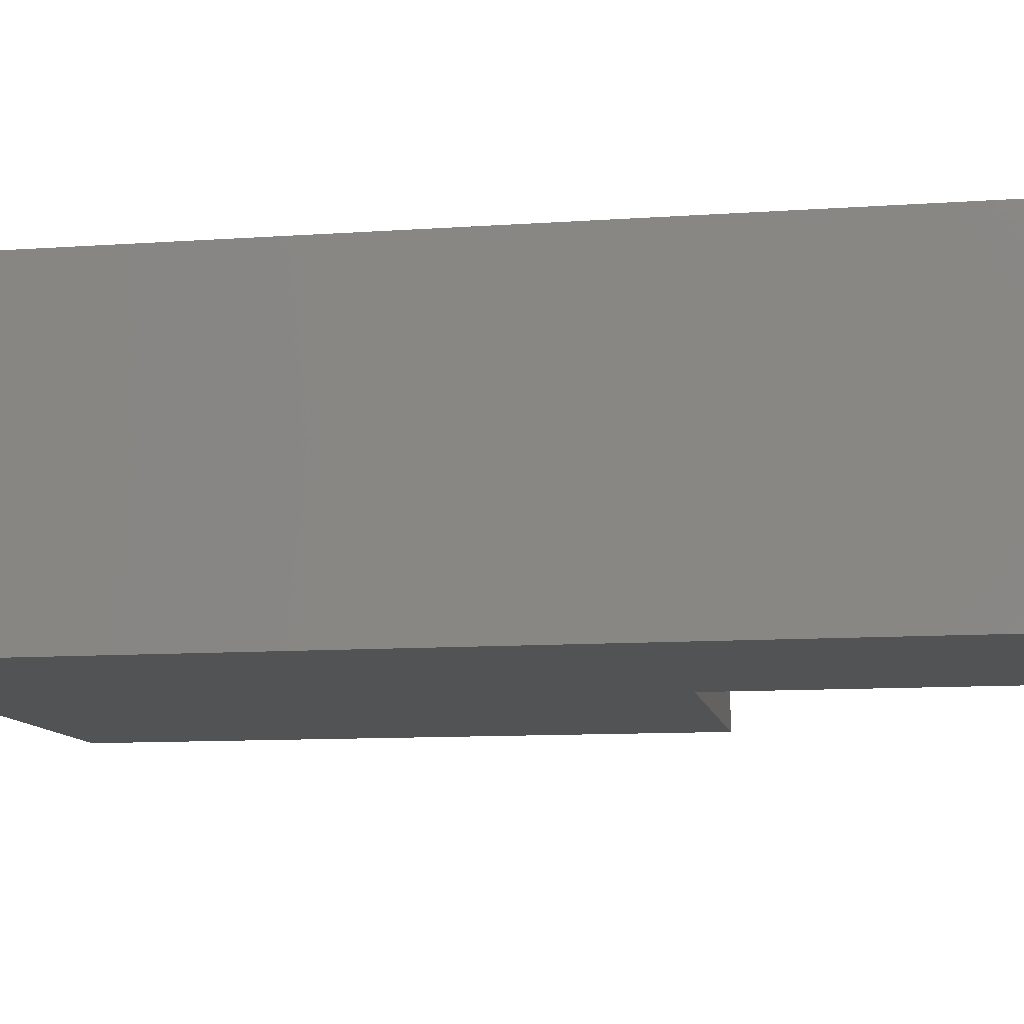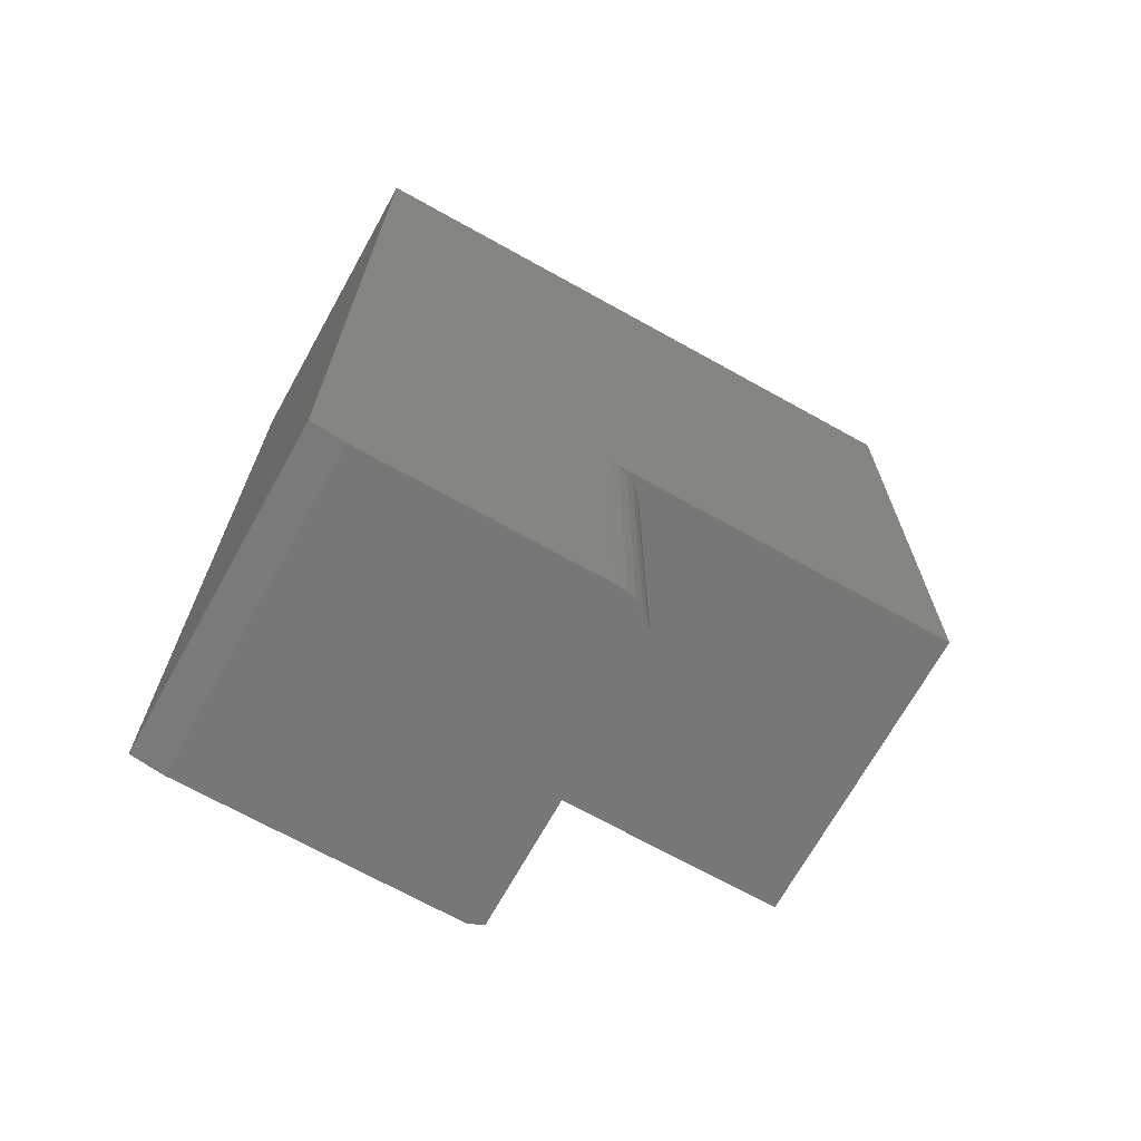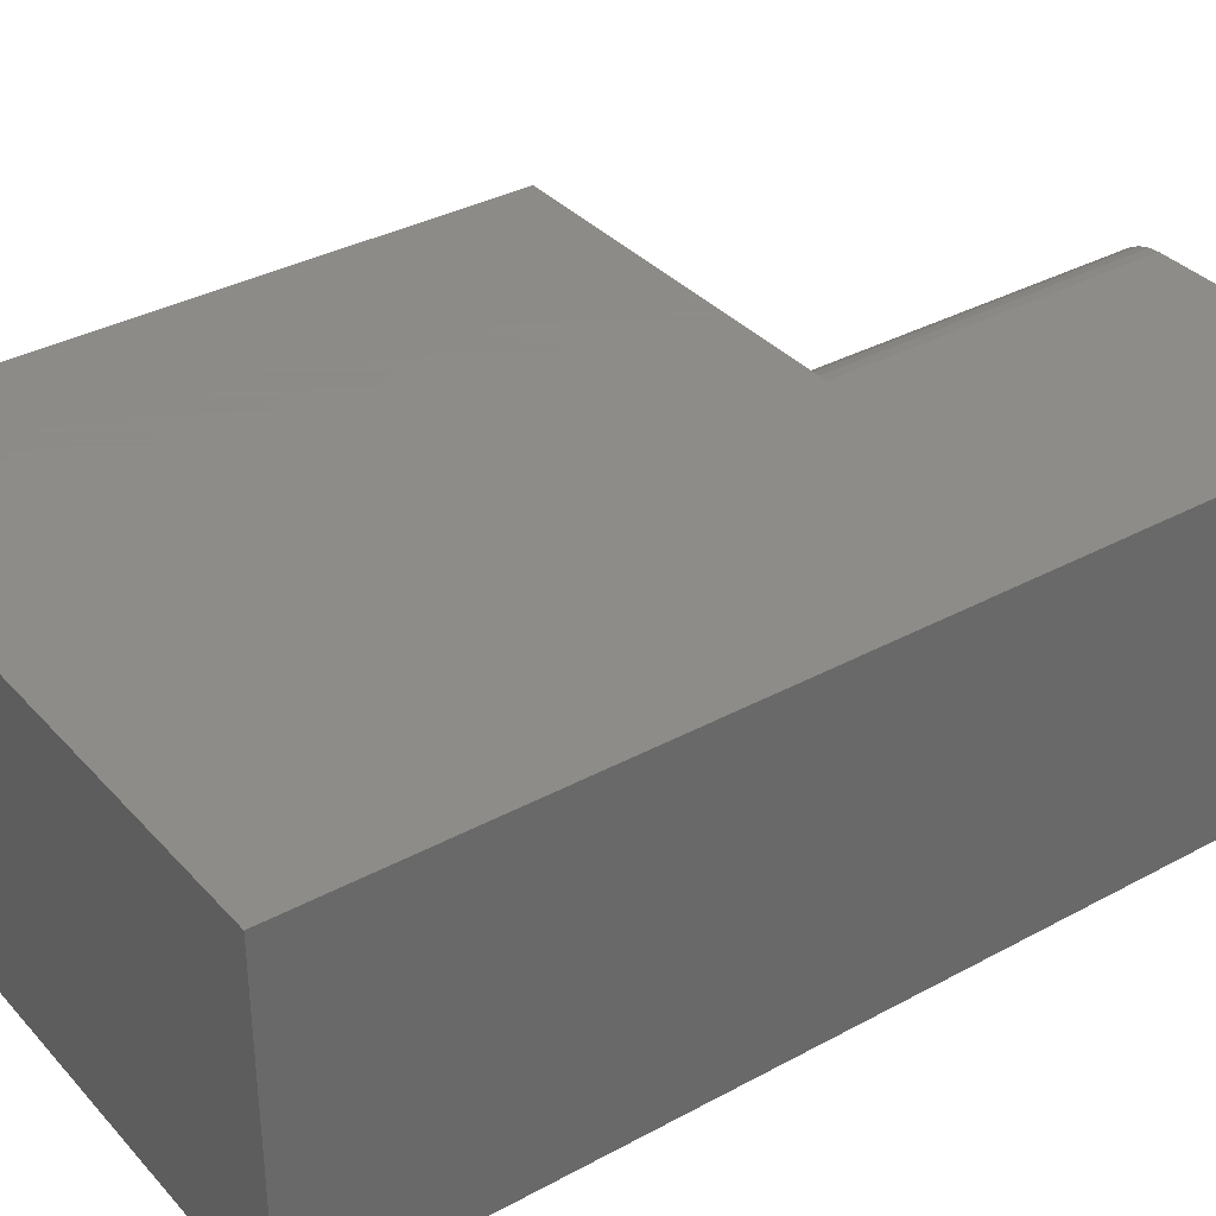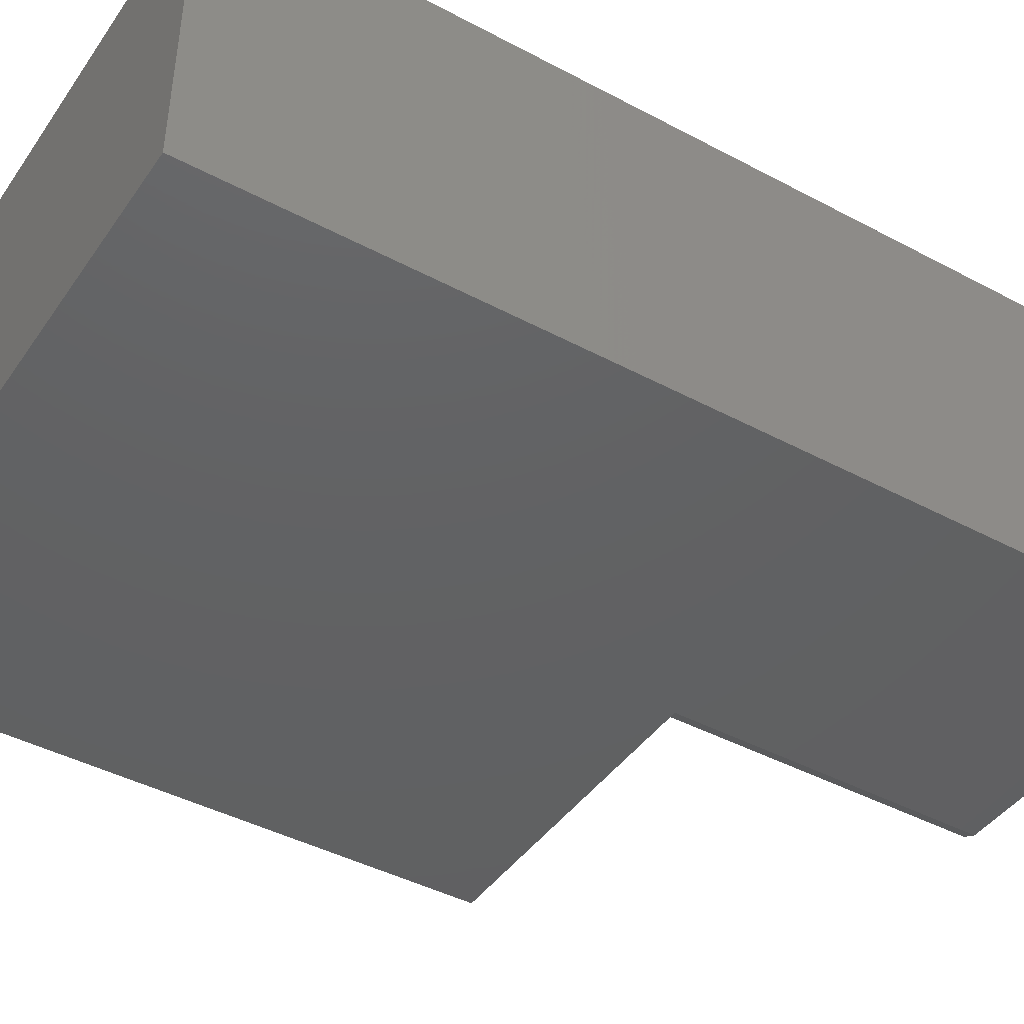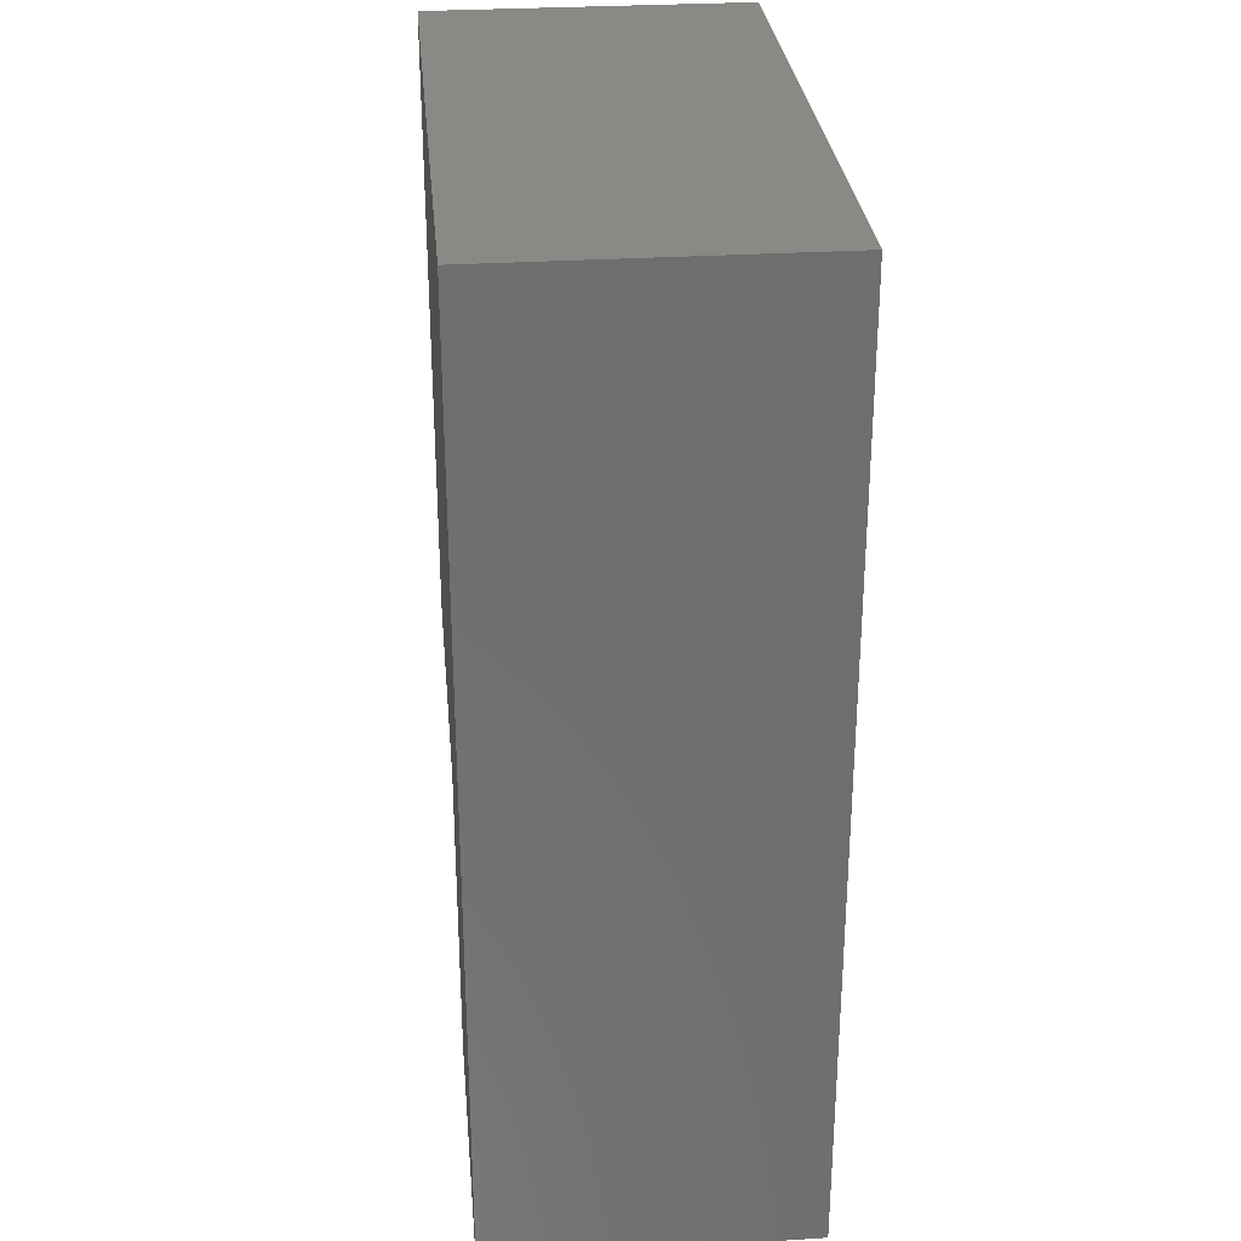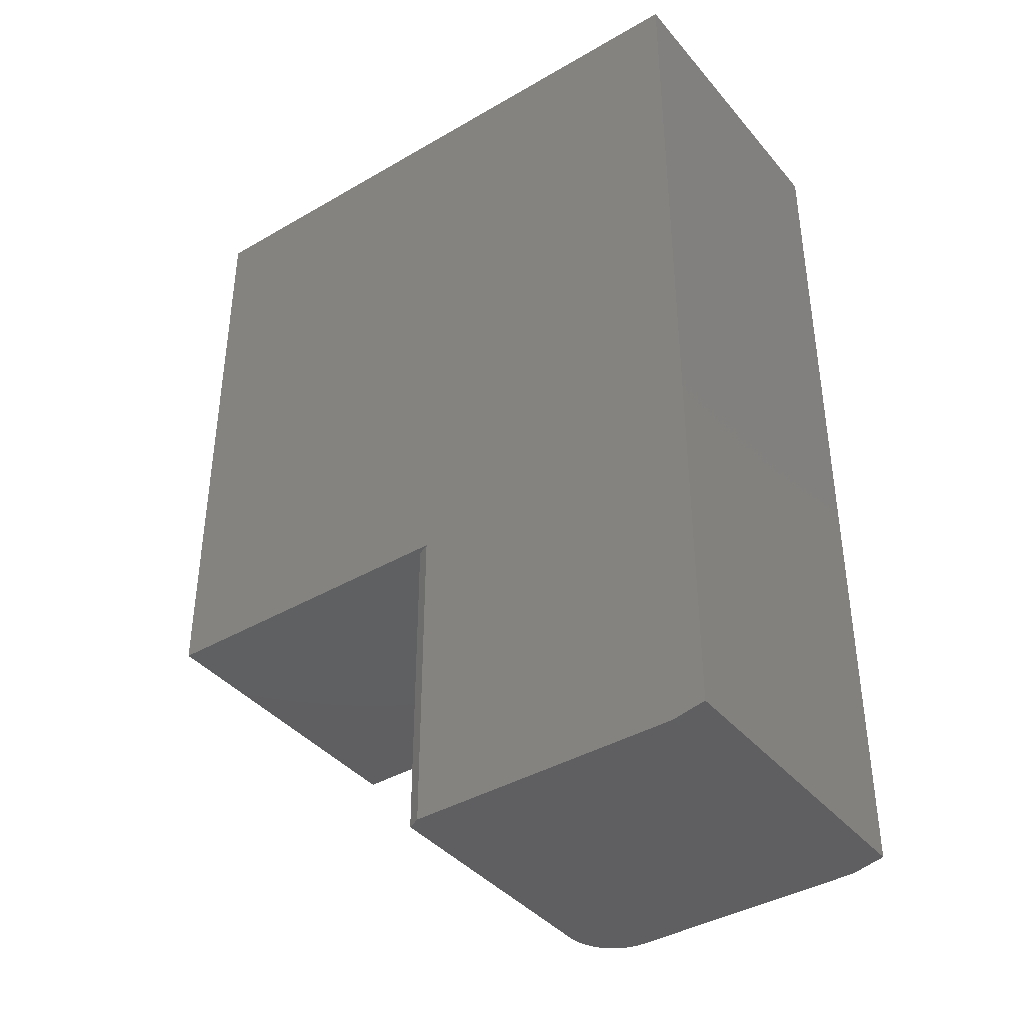
<metadata>
{"format":"stl","ext":"stl","renderer":"f3d","projection":"perspective","resolution":1024,"background":"white","views":[{"elev":-10.6,"azim":-80.1,"up":"+Z"},{"elev":-70.0,"azim":-29.1,"up":"+Y"},{"elev":35.2,"azim":-125.8,"up":"+Z"},{"elev":-43.3,"azim":-122.2,"up":"+Z"},{"elev":29.7,"azim":-95.3,"up":"+Y"},{"elev":-39.9,"azim":-144.2,"up":"+Y"}]}
</metadata>
<code>
# stl→obj: 34 verts, 64 faces
v 0.3789 -0.375 0.3125
v 0.3777 -0.375 0.3247
v 0.3789 -0.375 0.007812
v 0.3633 -0.375 0
v 0.3742 -0.375 0.3364
v 0.3684 -0.375 0.3472
v 0.3606 -0.375 0.3567
v 0.3512 -0.375 0.3645
v 0.3404 -0.375 0.3702
v 0.3286 -0.375 0.3738
v 0.3164 -0.375 0.375
v 0.03906 -0.375 0.375
v 0.03906 -0.375 0
v 0.7461 0.75 0.375
v 0.3164 0.003947 0.375
v 0.7461 0.003947 0.375
v 0 0.75 0.375
v 0 0.003947 0.375
v 0 -0.3672 0.375
v 0.7461 0.003947 0
v 0.3633 0.003947 0
v 0.7461 0.75 0
v 0 -0.3672 0
v 0 0.003947 0
v 0 0.75 0
v 0.3789 0.003947 0.3125
v 0.3789 0.003947 0.007812
v 0.3286 0.003947 0.3738
v 0.3404 0.003947 0.3702
v 0.3512 0.003947 0.3645
v 0.3606 0.003947 0.3567
v 0.3684 0.003947 0.3472
v 0.3742 0.003947 0.3364
v 0.3777 0.003947 0.3247
f 1 2 3
f 4 3 2
f 4 2 5
f 4 5 6
f 4 6 7
f 4 7 8
f 4 8 9
f 4 9 10
f 4 10 11
f 4 11 12
f 4 12 13
f 14 15 16
f 14 17 15
f 15 17 18
f 15 18 11
f 11 18 19
f 11 19 12
f 20 21 22
f 13 23 4
f 4 23 24
f 4 24 21
f 21 24 25
f 21 25 22
f 18 24 19
f 19 24 23
f 19 23 12
f 12 23 13
f 16 20 14
f 14 20 22
f 1 3 26
f 26 3 27
f 20 27 21
f 16 15 28
f 16 28 29
f 16 29 30
f 16 30 31
f 16 31 32
f 16 32 33
f 16 33 34
f 16 34 26
f 16 26 27
f 16 27 20
f 14 22 17
f 17 22 25
f 1 26 2
f 2 26 34
f 2 34 5
f 5 34 33
f 5 33 6
f 6 33 32
f 6 32 7
f 7 32 31
f 7 31 8
f 8 31 30
f 8 30 9
f 9 30 29
f 9 29 10
f 10 29 28
f 10 28 11
f 11 28 15
f 3 4 27
f 27 4 21
f 17 25 18
f 18 25 24

</code>
